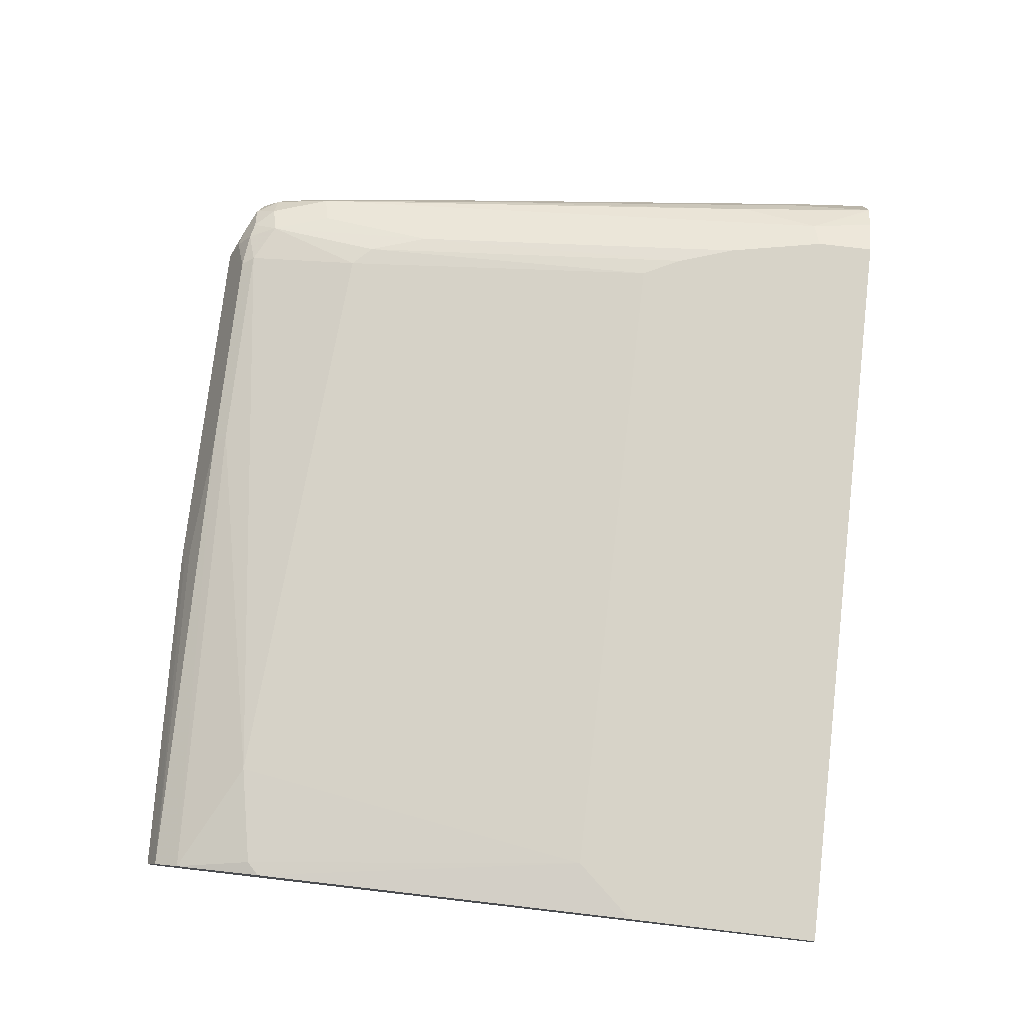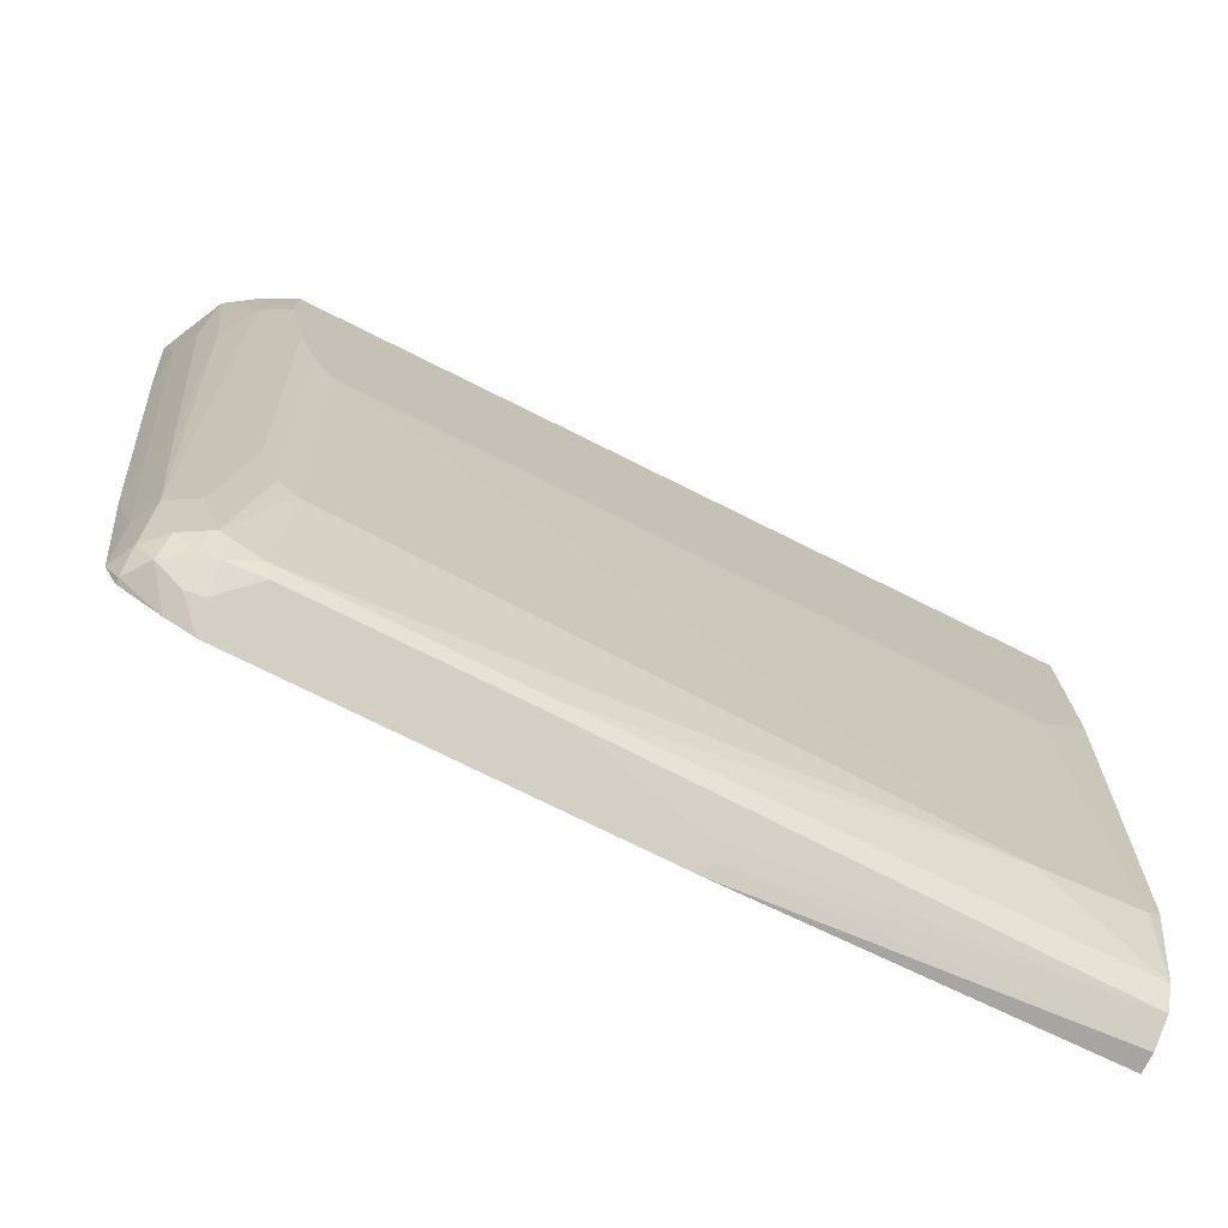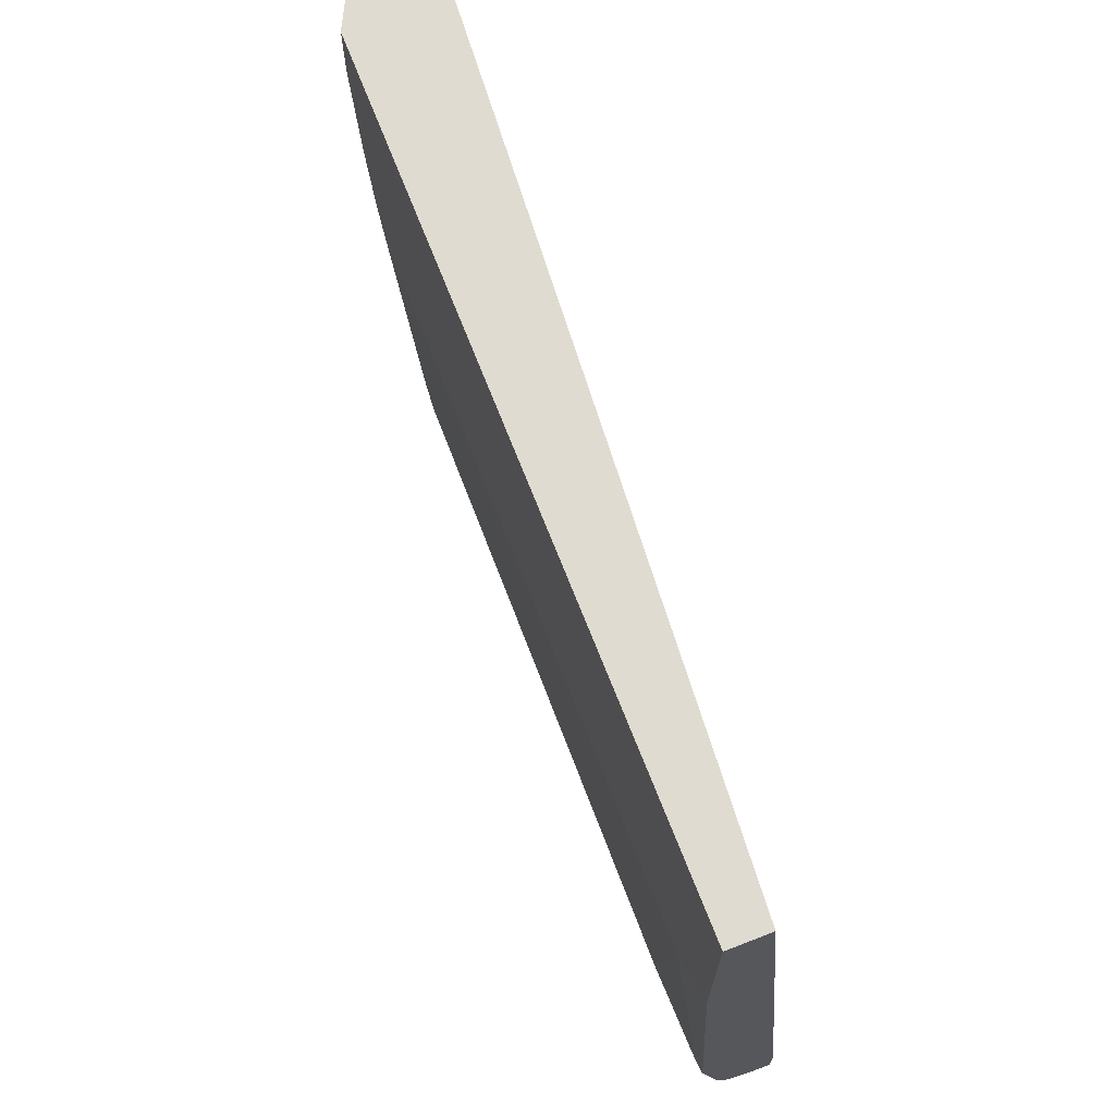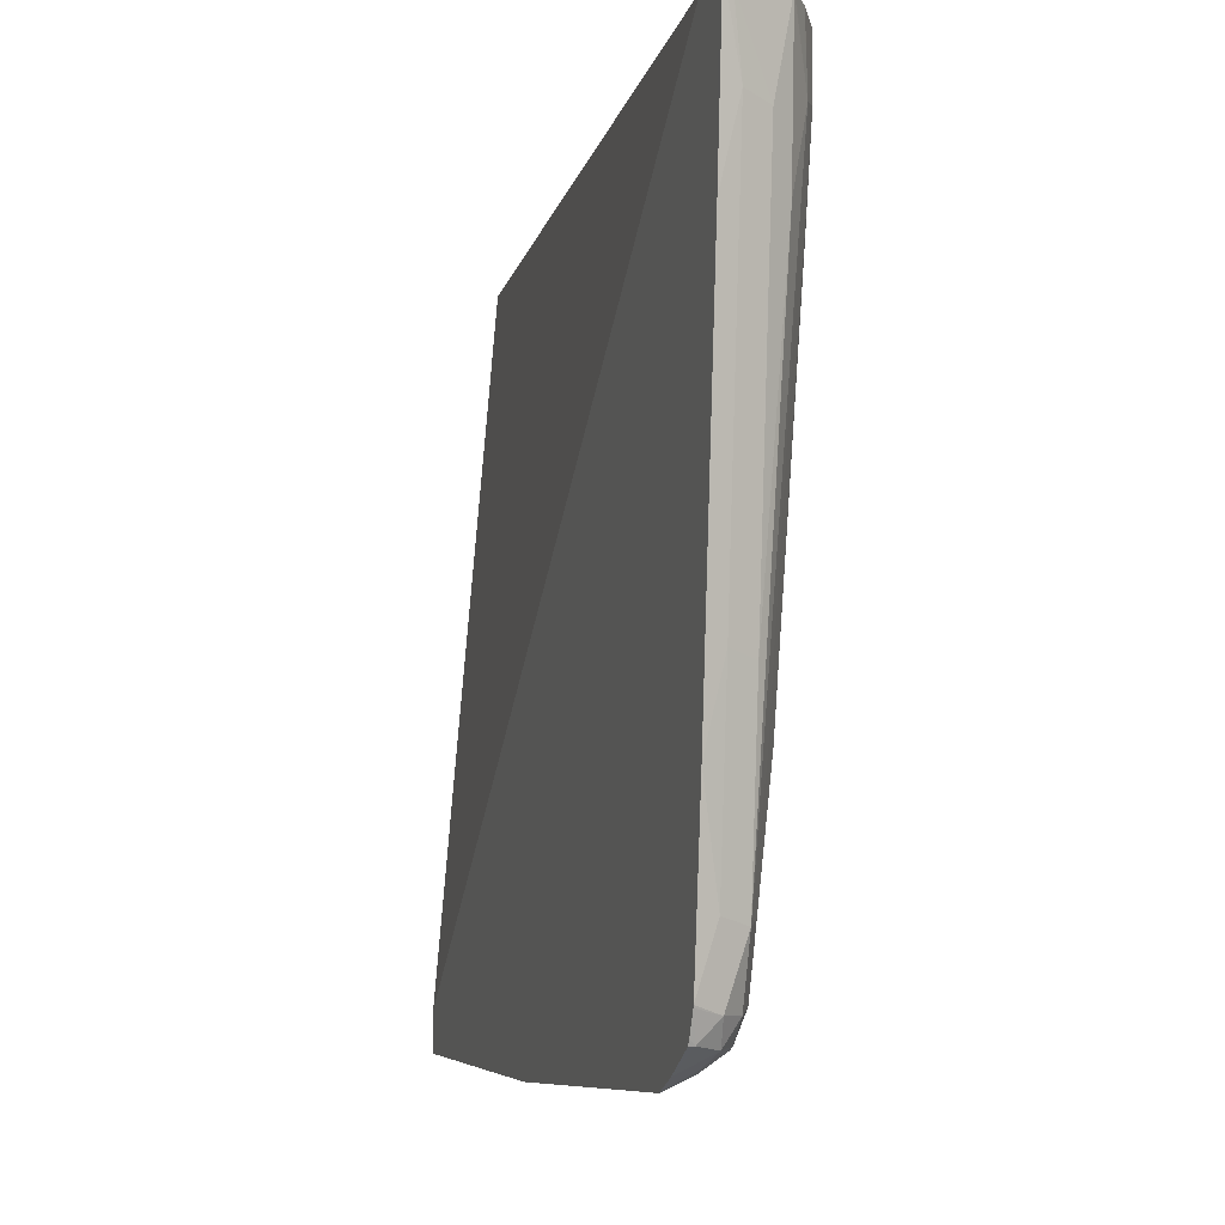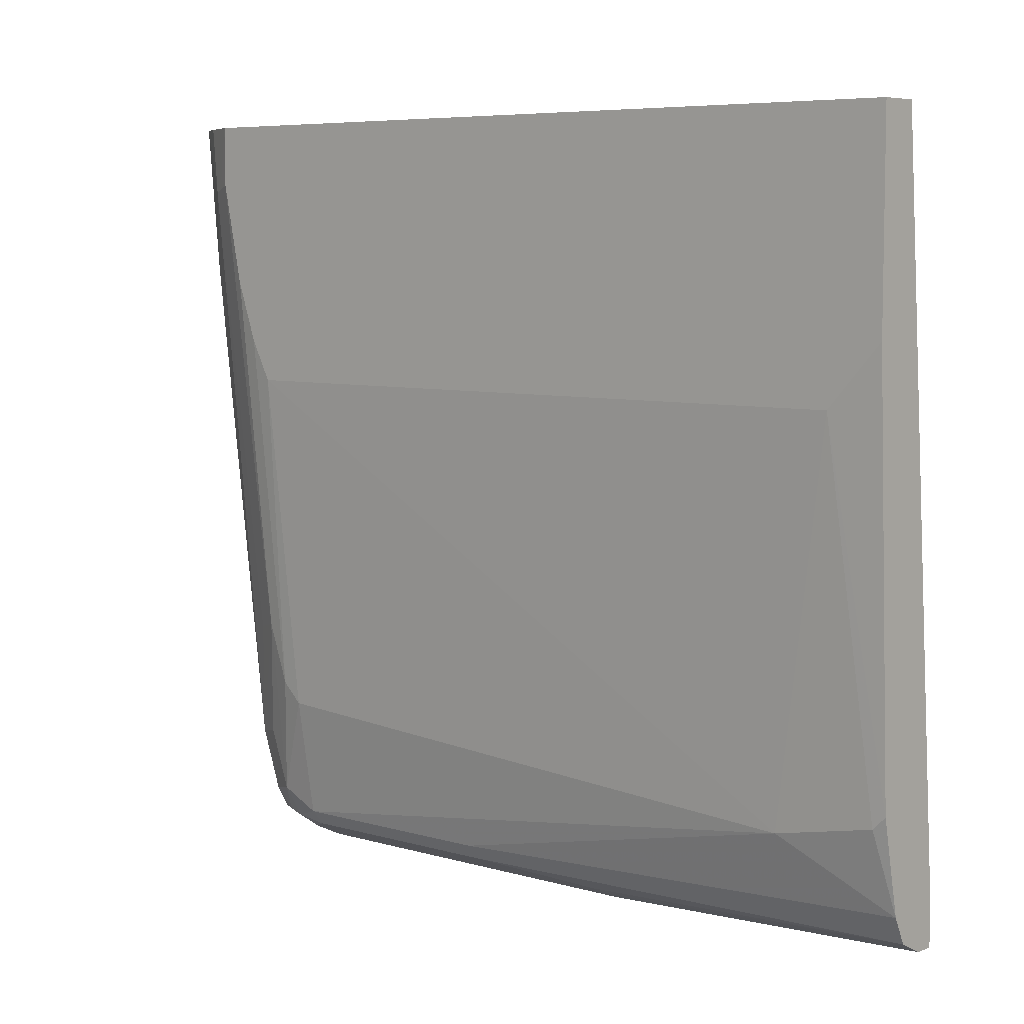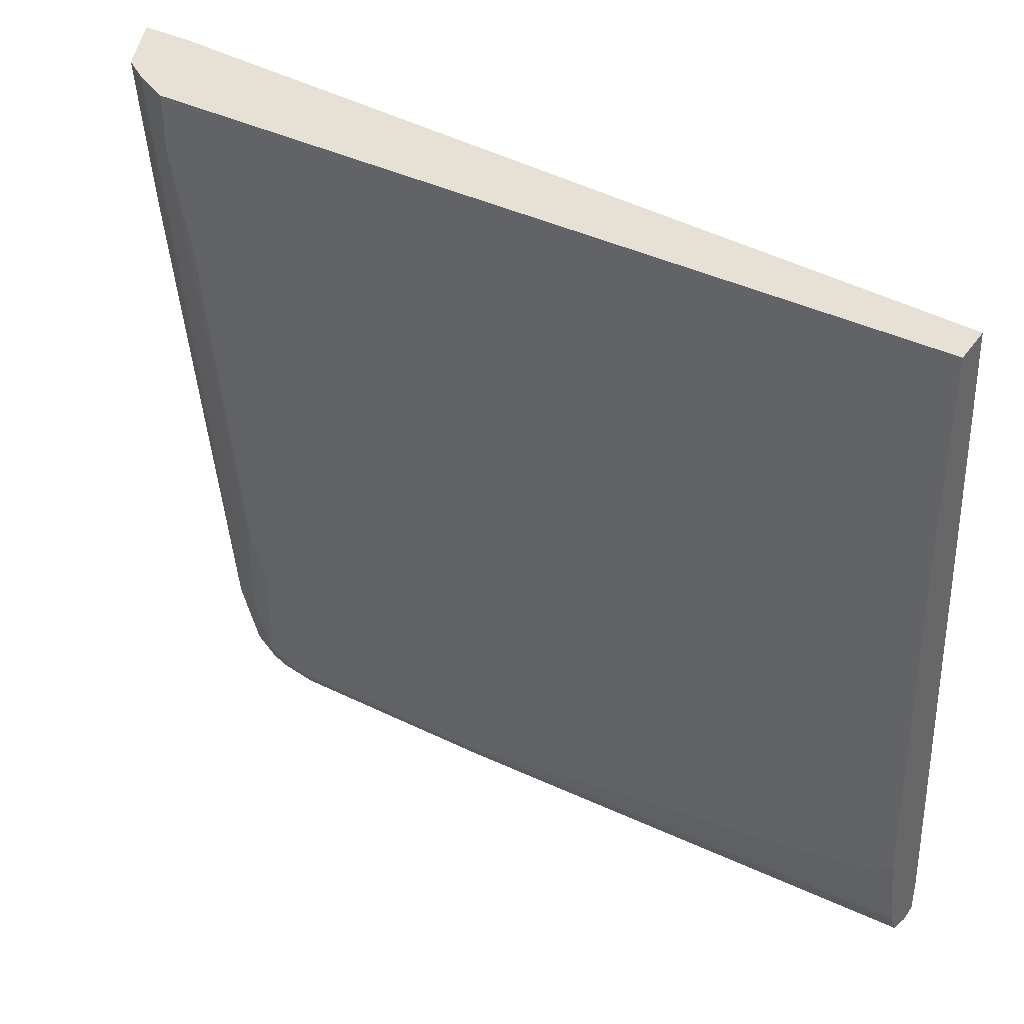
<metadata>
{"format":"obj","ext":"obj","renderer":"f3d","projection":"perspective","resolution":1024,"background":"white","views":[{"elev":76.8,"azim":96.7,"up":"+Z"},{"elev":-74.9,"azim":-26.5,"up":"+Y"},{"elev":69.9,"azim":68.7,"up":"+Y"},{"elev":-8.4,"azim":-106.0,"up":"+Y"},{"elev":6.6,"azim":40.3,"up":"+Y"},{"elev":39.2,"azim":31.6,"up":"+Y"}]}
</metadata>
<code>
v -0.5096 -0.5097 0.3304
v -0.4883 -0.4883 0.3731
v -0.5157 -0.4993 0.3512
v -0.5294 -0.4965 0.3484
v -0.5114 -0.5091 0.3304
v -0.197 -0.5097 0.3304
v -0.4938 -0.4773 0.3786
v -0.5184 -0.4856 0.3704
v -0.3072 -0.4883 0.3731
v -0.5514 -0.4856 0.3539
v -0.5331 -0.5001 0.3304
v 0.09277 -0.4938 0.3304
v 0.09277 -0.4938 0.3457
v -0.1921 -0.5048 0.3402
v -0.2031 -0.4993 0.3512
v -0.4938 -0.3786 0.395
v -0.5267 -0.4609 0.3786
v -0.3127 -0.4773 0.3786
v -5.89e-05 -0.4115 0.395
v -0.5321 -0.4828 0.3676
v 0.09277 -0.4828 0.3676
v 0.09277 -0.4609 0.3786
v -0.5487 -0.4663 0.3676
v -0.5651 -0.4663 0.3512
v -0.5651 -0.4828 0.3347
v -0.5651 -0.4828 0.3304
v 0.09277 -0.4603 0.3304
v 0.09277 -0.4883 0.3566
v -0.5102 -0.09881 0.4115
v -0.5102 -0.3621 0.395
v -0.5267 -0.3127 0.395
v -0.5432 -0.4115 0.3786
v -0.5651 -0.417 0.3676
v 0.08226 -0.395 0.395
v 0.04932 -0.09881 0.4115
v 0.09277 -0.3846 0.395
v -0.5761 -0.4115 0.3457
v -0.5755 -0.4603 0.3304
v -0.575 -0.462 0.3304
v -0.5673 -0.4785 0.3304
v 0.09277 0.1145 0.3786
v -0.5962 0.1145 0.3304
v -0.5267 -0.06588 0.4115
v -0.5432 -0.01651 0.4115
v -0.5596 0.06579 0.4115
v -0.5487 -0.3182 0.3841
v -0.5815 0.06035 0.4005
v -0.598 -0.005511 0.3841
v -0.5815 -0.2688 0.3676
v 0.09277 -0.04944 0.4115
v -0.5925 -0.2633 0.3457
v -0.592 -0.3286 0.3304
v 0.09277 0.1145 0.4115
v -0.6373 0.1145 0.3304
v -0.5596 0.1145 0.4115
v -0.5604 0.1145 0.4111
v -0.5706 0.07129 0.406
v -0.591 0.1145 0.3958
v -0.5924 0.1145 0.3949
v -0.6098 0.1145 0.3833
v -0.6121 0.1145 0.3817
v -0.6145 0.04386 0.3676
v -0.6255 0.04936 0.3457
v -0.6249 -0.0159 0.3304
v -0.6373 0.1141 0.3304
v -0.6286 0.1145 0.3488
v -0.5706 0.1145 0.406
v -0.5768 0.1145 0.4029
v -0.6337 0.107 0.3374
f 41 54 66
f 31 45 46
f 31 46 33
f 31 33 32
f 33 46 47
f 33 47 48
f 33 49 51
f 33 51 37
f 35 36 50
f 37 51 52
f 37 52 38
f 41 42 54
f 31 44 45
f 33 48 49
f 34 36 35
f 29 35 50
f 30 43 31
f 29 44 43
f 29 45 44
f 29 55 45
f 29 50 53
f 29 43 30
f 27 42 41
f 25 40 26
f 25 39 40
f 24 39 25
f 24 38 39
f 24 37 38
f 24 33 37
f 41 66 61
f 31 43 44
f 41 61 60
f 48 62 49
f 41 59 58
f 23 33 24
f 65 69 66
f 63 65 64
f 63 69 65
f 62 69 63
f 62 66 69
f 61 66 62
f 57 68 58
f 57 67 68
f 56 67 57
f 54 65 66
f 51 64 52
f 51 63 64
f 49 63 51
f 41 60 59
f 49 62 63
f 47 57 58
f 47 61 48
f 47 60 61
f 47 59 60
f 47 58 59
f 45 47 46
f 45 57 47
f 45 56 57
f 45 55 56
f 41 55 53
f 41 56 55
f 41 67 56
f 41 68 67
f 41 58 68
f 48 61 62
f 22 36 34
f 29 53 55
f 19 34 35
f 7 16 17
f 6 15 9
f 6 14 15
f 6 13 14
f 6 12 13
f 4 10 11
f 4 11 5
f 3 10 4
f 3 8 10
f 2 18 7
f 2 9 18
f 2 8 3
f 2 7 8
f 1 9 2
f 7 17 8
f 1 6 9
f 1 27 12
f 1 42 27
f 1 54 42
f 1 65 54
f 1 52 64
f 1 38 52
f 1 39 38
f 1 40 39
f 1 26 40
f 1 11 26
f 1 5 11
f 1 4 5
f 1 3 4
f 1 2 3
f 1 12 6
f 7 18 19
f 1 64 65
f 8 17 20
f 7 19 16
f 19 22 34
f 18 22 19
f 17 23 20
f 17 33 23
f 17 32 33
f 17 30 31
f 16 19 29
f 16 30 17
f 16 29 30
f 14 21 15
f 19 35 29
f 14 28 21
f 13 28 14
f 12 28 13
f 17 31 32
f 12 22 21
f 8 20 10
f 12 21 28
f 9 15 21
f 9 21 22
f 9 22 18
f 10 24 25
f 10 25 11
f 10 23 24
f 11 25 26
f 12 27 41
f 12 36 22
f 12 41 53
f 12 53 50
f 10 20 23
f 12 50 36

</code>
